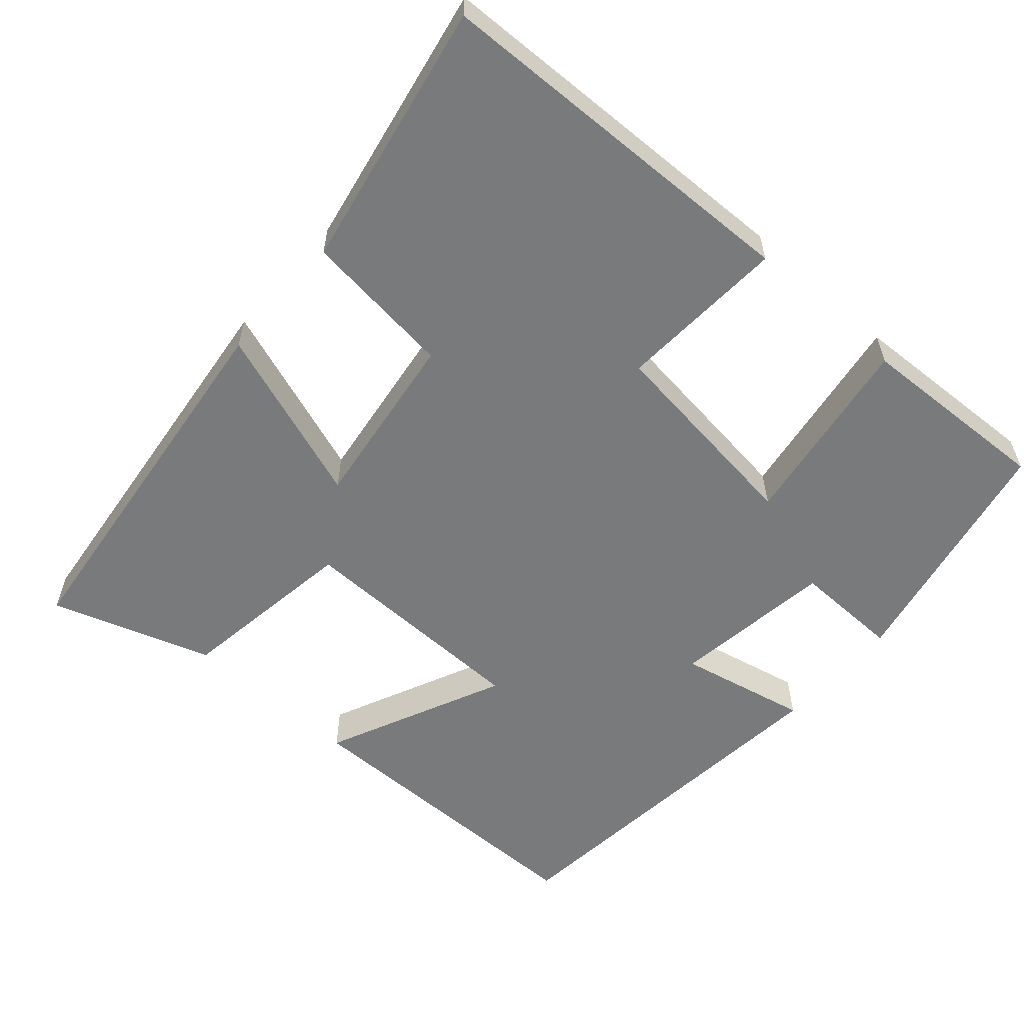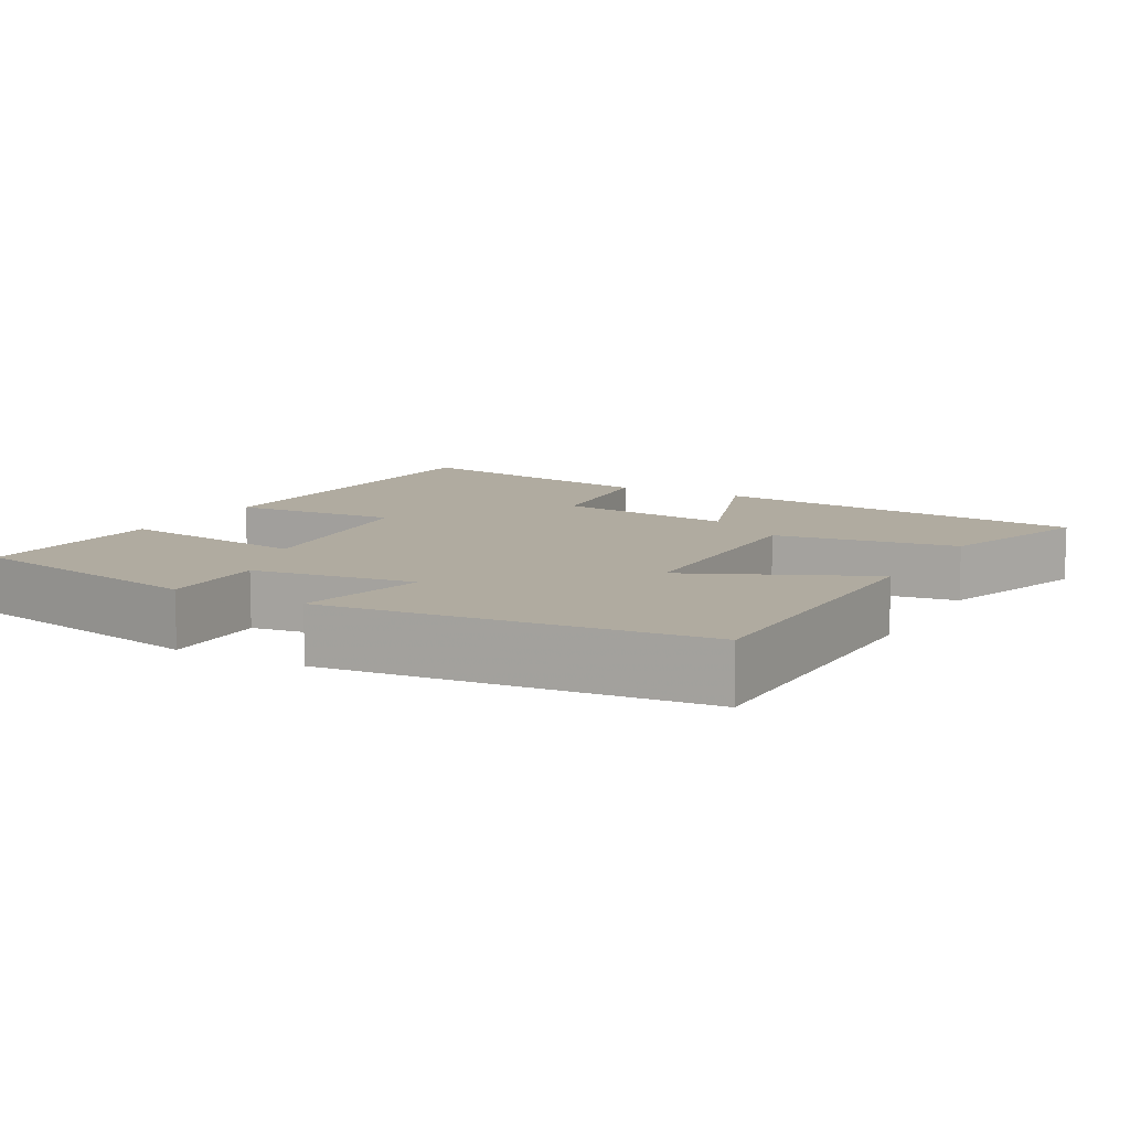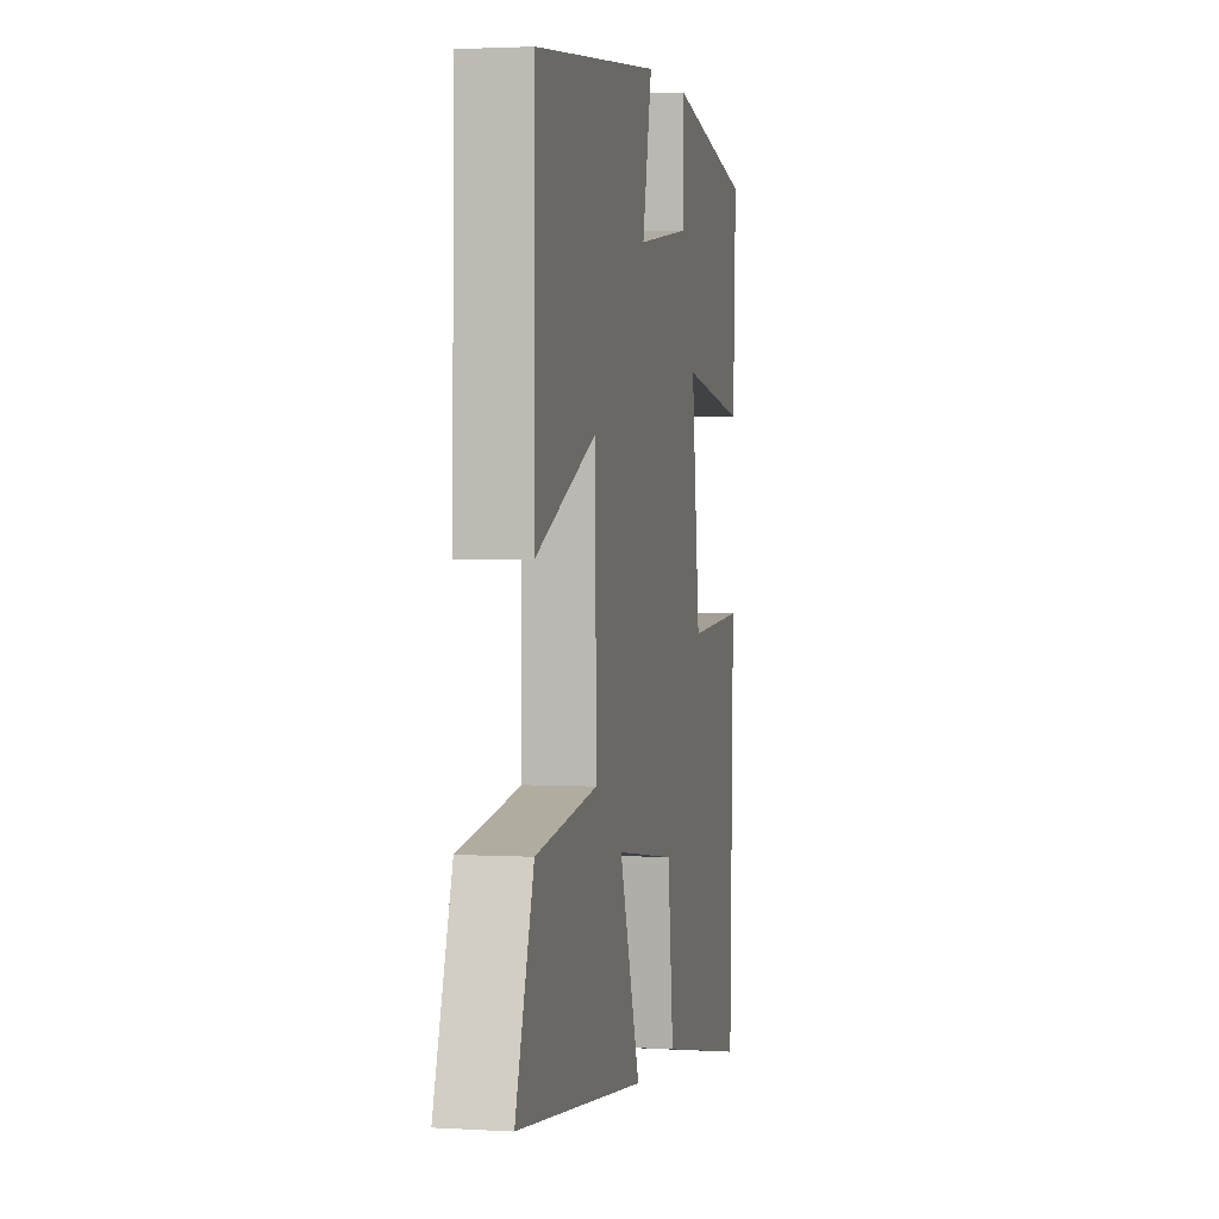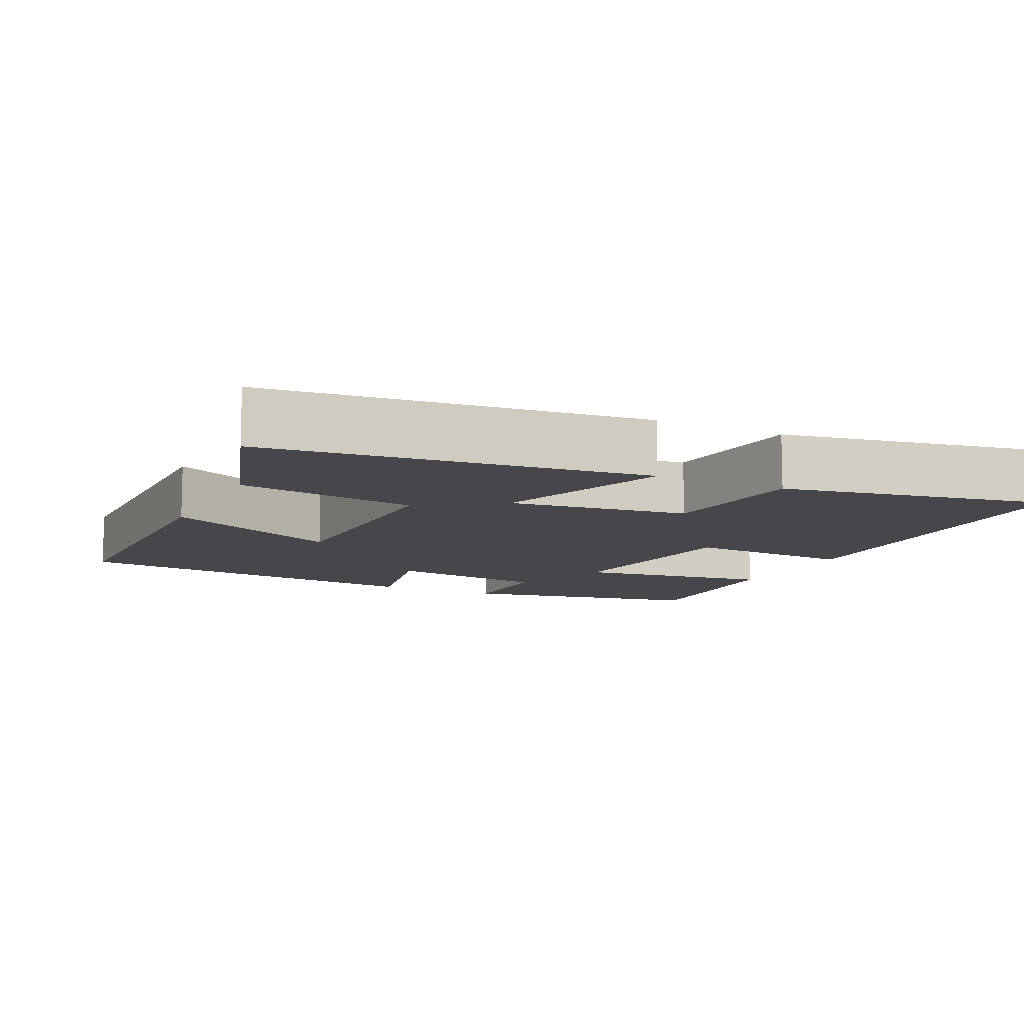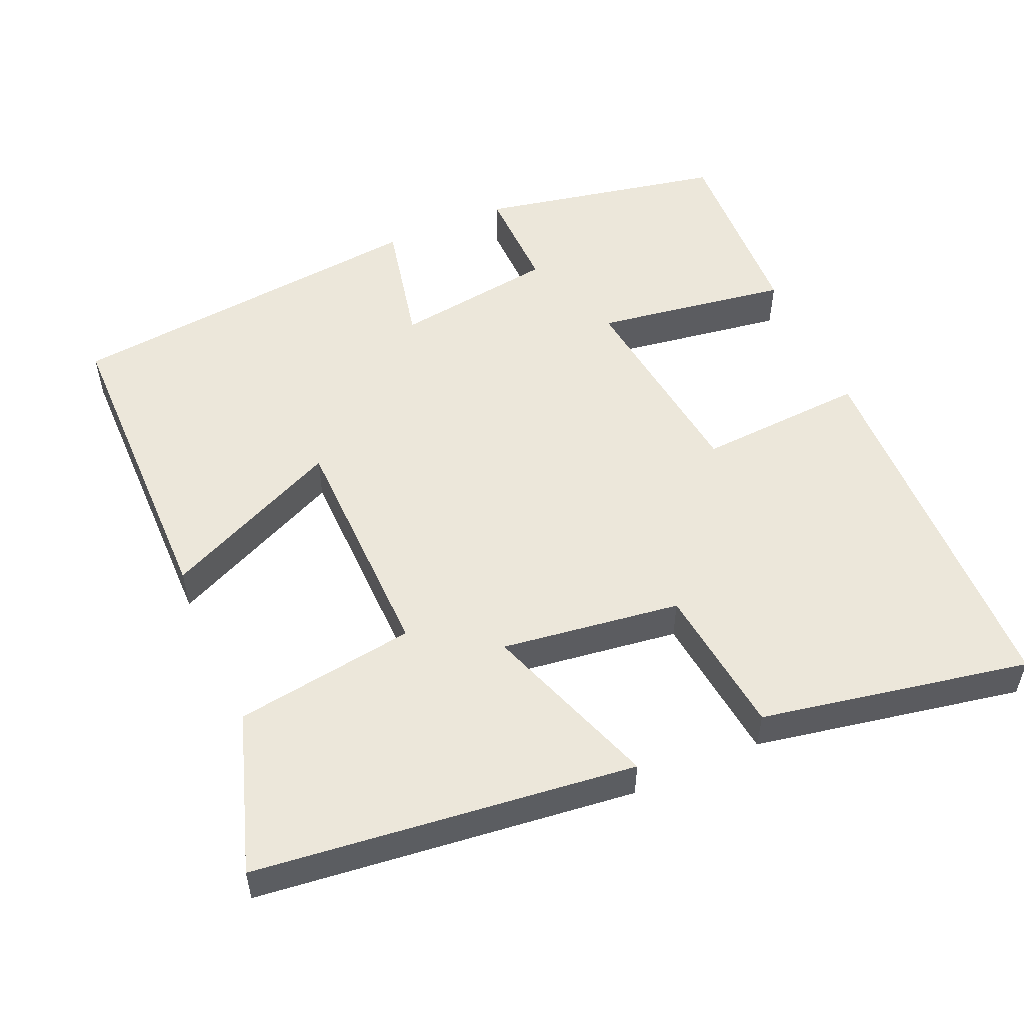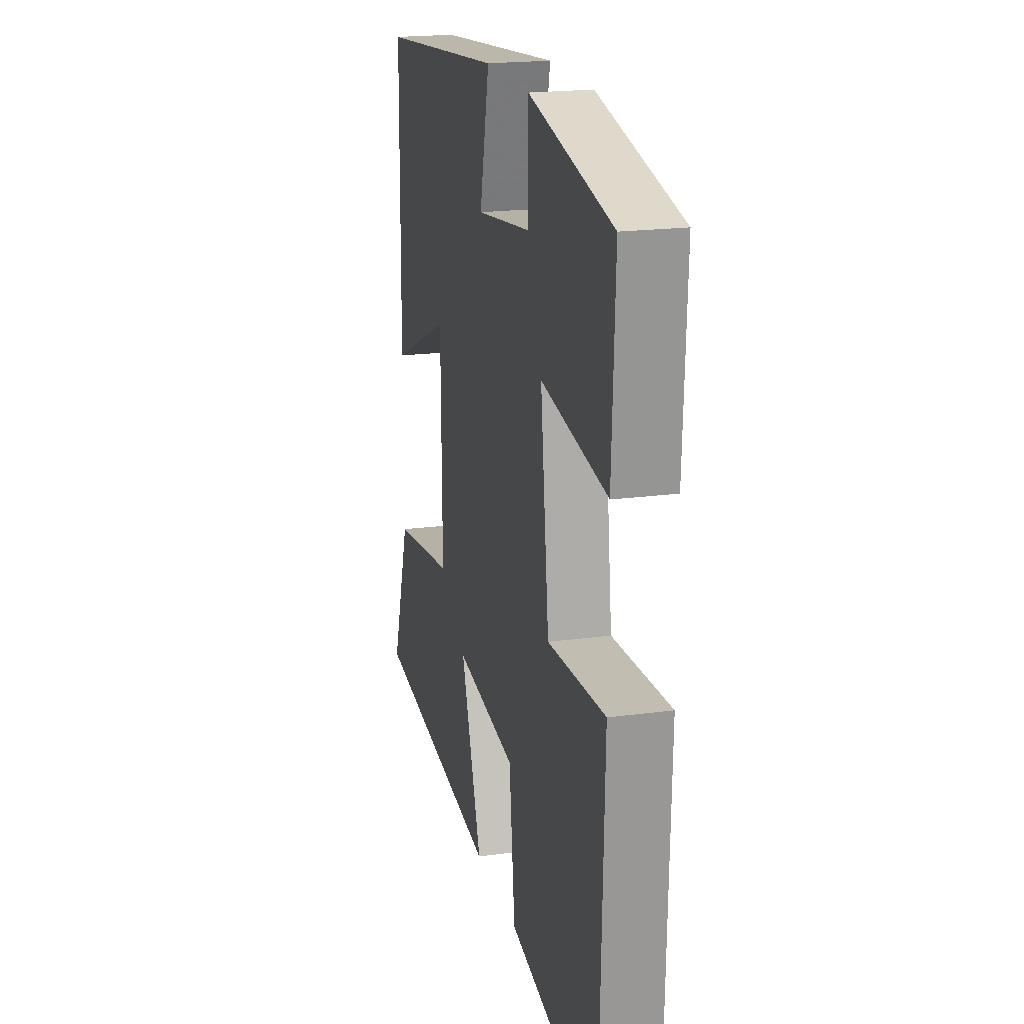
<metadata>
{"format":"obj","ext":"obj","renderer":"f3d","projection":"perspective","resolution":1024,"background":"white","views":[{"elev":-58.0,"azim":-131.5,"up":"+Y"},{"elev":9.8,"azim":28.9,"up":"+Y"},{"elev":2.3,"azim":101.9,"up":"+Z"},{"elev":-10.5,"azim":154.0,"up":"+Y"},{"elev":53.1,"azim":156.1,"up":"+Y"},{"elev":20.0,"azim":-103.9,"up":"+Z"}]}
</metadata>
<code>
v -0.485 0.07 -0.57
v -0.5 0.07 -0.06
v -0.272 0.07 -0.073
v -0.238 0.07 0.209
v -0.5 0.07 0.168
v -0.512 0.07 0.432
v -0.181 0.07 0.5
v -0.183 0.07 0.356
v 0.035 0.07 0.326
v -0.003 0.07 0.5
v 0.495 0.07 0.45
v 0.5 0.07 0.025
v 0.259 0.07 0.134
v 0.255 0.07 -0.188
v 0.5 0.07 -0.223
v 0.572 0.07 -0.439
v 0.059 0.07 -0.5
v 0.142 0.07 -0.262
v -0.1 0.07 -0.296
v -0.123 0.07 -0.5
v -0.485 0 -0.57
v -0.5 0 -0.06
v -0.272 0 -0.073
v -0.238 0 0.209
v -0.5 0 0.168
v -0.512 0 0.432
v -0.181 0 0.5
v -0.183 0 0.356
v 0.035 0 0.326
v -0.003 0 0.5
v 0.495 0 0.45
v 0.5 0 0.025
v 0.259 0 0.134
v 0.255 0 -0.188
v 0.5 0 -0.223
v 0.572 0 -0.439
v 0.059 0 -0.5
v 0.142 0 -0.262
v -0.1 0 -0.296
v -0.123 0 -0.5
f 1 2 3
f 20 1 3
f 19 20 3
f 18 19 3 4
f 16 17 18
f 15 16 18
f 14 15 18
f 13 14 18 4
f 11 12 13
f 10 11 13
f 9 10 13
f 8 9 13 4
f 6 7 8
f 5 6 8
f 4 5 8
f 23 22 21
f 23 21 40
f 23 40 39
f 24 23 39 38
f 38 37 36
f 38 36 35
f 38 35 34
f 24 38 34 33
f 33 32 31
f 33 31 30
f 33 30 29
f 24 33 29 28
f 28 27 26
f 28 26 25
f 28 25 24
f 1 21 22 2
f 2 22 23 3
f 3 23 24 4
f 4 24 25 5
f 5 25 26 6
f 6 26 27 7
f 7 27 28 8
f 8 28 29 9
f 9 29 30 10
f 10 30 31 11
f 11 31 32 12
f 12 32 33 13
f 13 33 34 14
f 14 34 35 15
f 15 35 36 16
f 16 36 37 17
f 17 37 38 18
f 18 38 39 19
f 19 39 40 20
f 20 40 21 1

</code>
